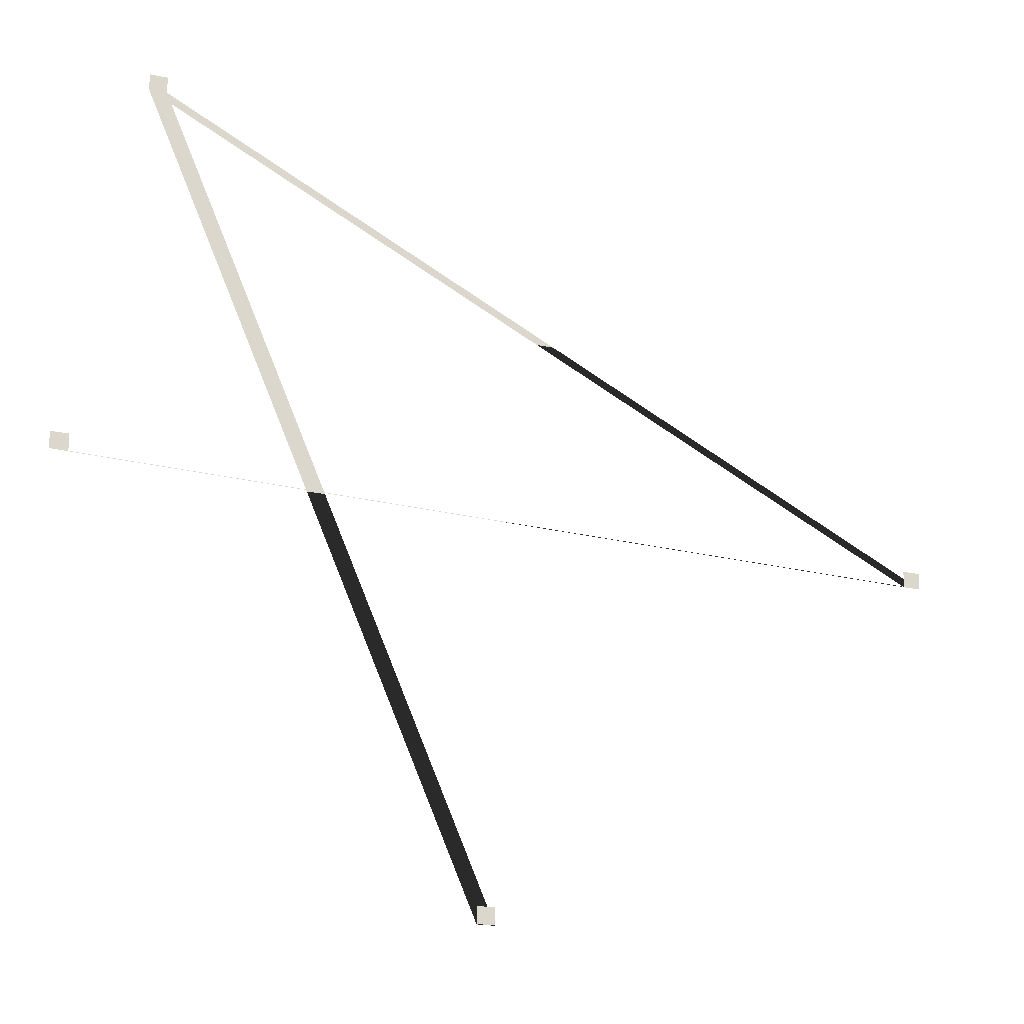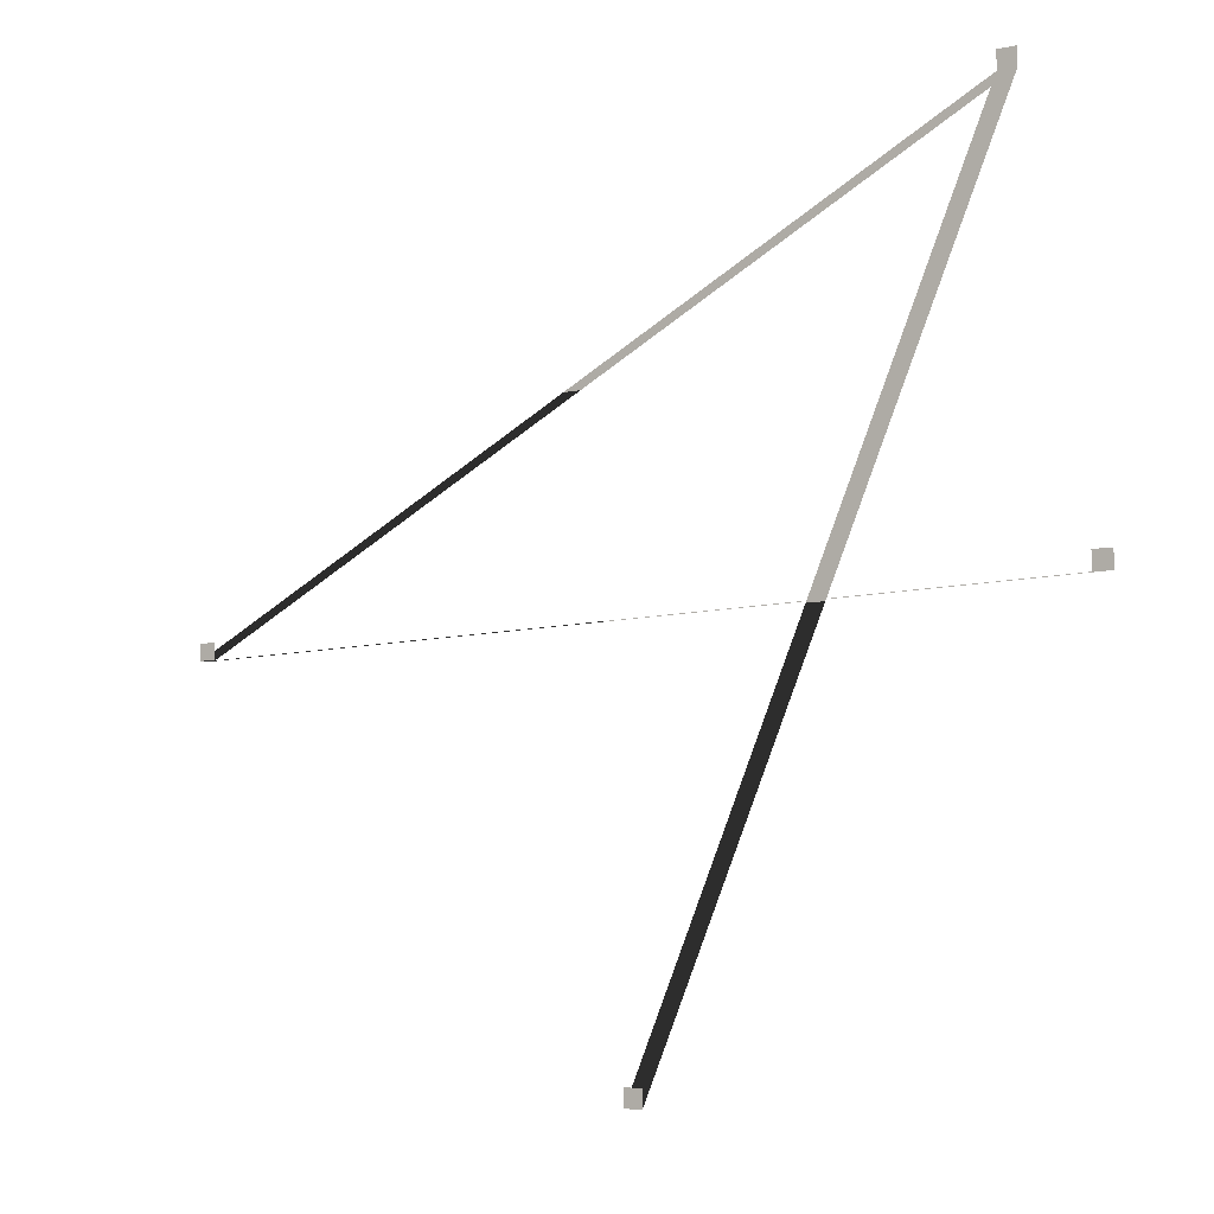
<metadata>
{"format":"obj","ext":"obj","renderer":"f3d","projection":"perspective","resolution":1024,"background":"white","views":[{"elev":-21.0,"azim":158.6,"up":"+Y"},{"elev":-6.2,"azim":35.0,"up":"+Y"}]}
</metadata>
<code>
o model_48
v 1.187 8.436 -0.02871
v 1.867 8.436 -0.02871
v 1.187 9.079 -0.02871
v 1.867 9.079 -0.02871
v 1.187 9.079 -0.03454
v 1.867 9.079 -0.03454
v 1.187 8.436 -0.03454
v 1.867 8.436 -0.03454
v 14.37 38.69 -0.02871
v 15.05 38.69 -0.02871
v 14.37 39.33 -0.02871
v 15.05 39.33 -0.02871
v 14.37 39.33 -0.03454
v 15.05 39.33 -0.03454
v 14.37 38.69 -0.03454
v 15.05 38.69 -0.03454
v -16.66 23.03 -0.02871
v -15.98 23.03 -0.02871
v -16.66 23.68 -0.02871
v -15.98 23.68 -0.02871
v -16.66 23.68 -0.03454
v -15.98 23.68 -0.03454
v -16.66 23.03 -0.03454
v -15.98 23.03 -0.03454
v 17.08 23.84 -0.02871
v 17.76 23.84 -0.02871
v 17.08 24.49 -0.02871
v 17.76 24.49 -0.02871
v 17.08 24.49 -0.03454
v 17.76 24.49 -0.03454
v 17.08 23.84 -0.03454
v 17.76 23.84 -0.03454
f 1 2 3
f 2 4 3
f 3 4 4
f 4 5 4
f 4 5 5
f 5 6 5
f 5 6 7
f 6 8 7
f 7 8 9
f 8 10 9
f 9 10 11
f 10 12 11
f 11 12 12
f 12 13 12
f 12 13 13
f 13 14 13
f 13 14 15
f 14 16 15
f 15 16 17
f 16 18 17
f 17 18 19
f 18 20 19
f 19 20 20
f 20 21 20
f 20 21 21
f 21 22 21
f 21 22 23
f 22 24 23
f 23 24 25
f 24 26 25
f 25 26 27
f 26 28 27
f 27 28 28
f 28 29 28
f 28 29 29
f 29 30 29
f 29 30 31
f 30 32 31

</code>
